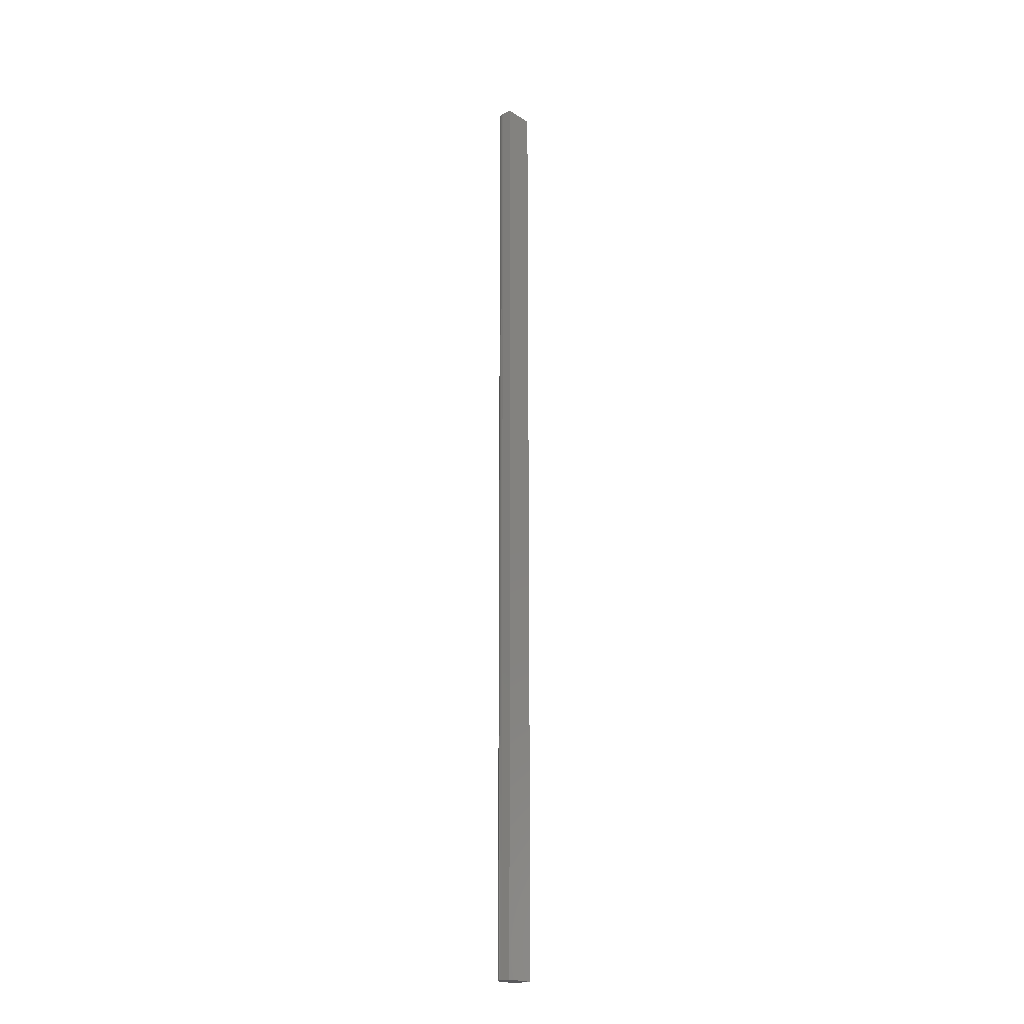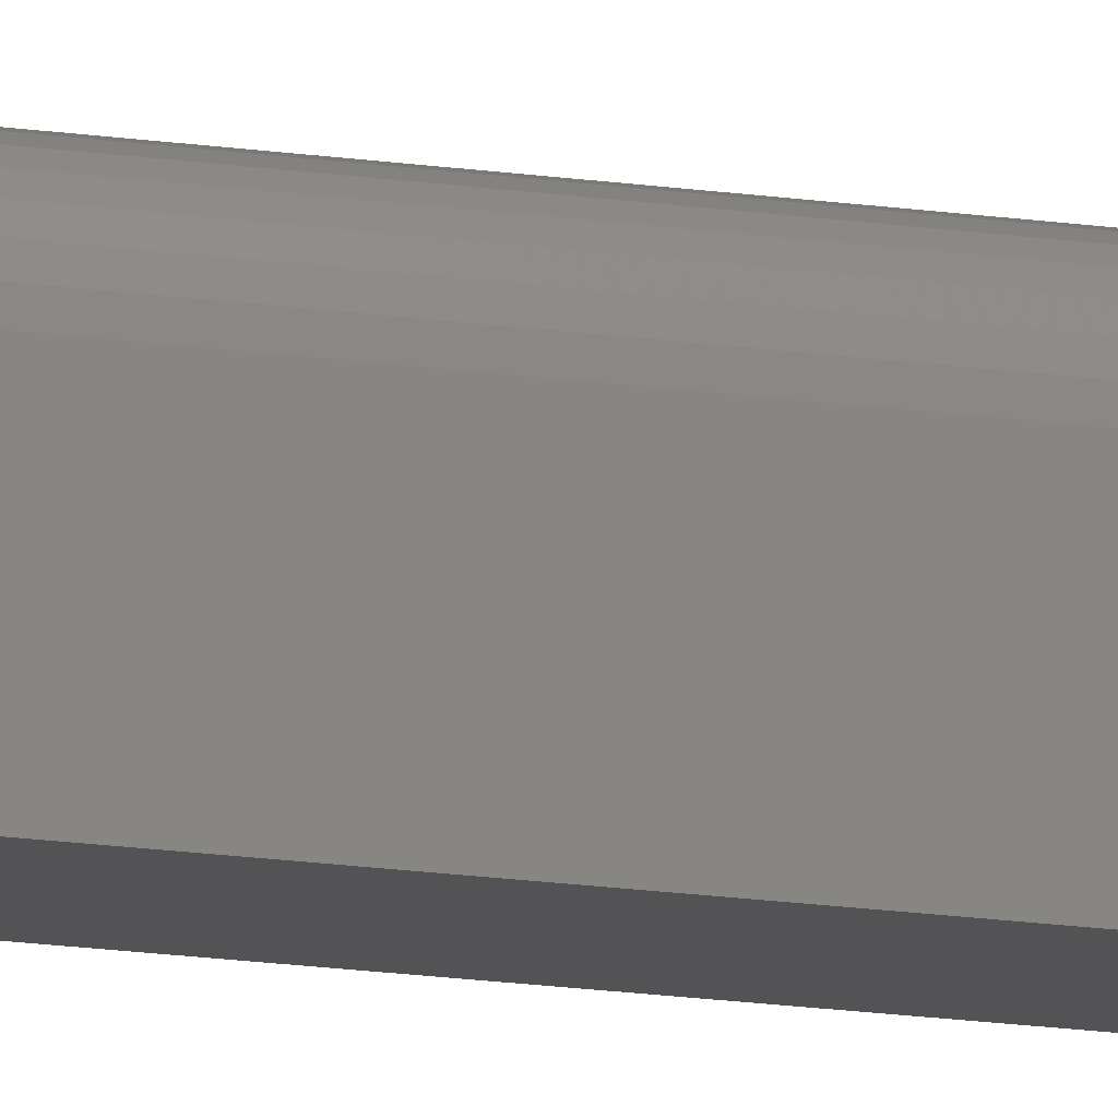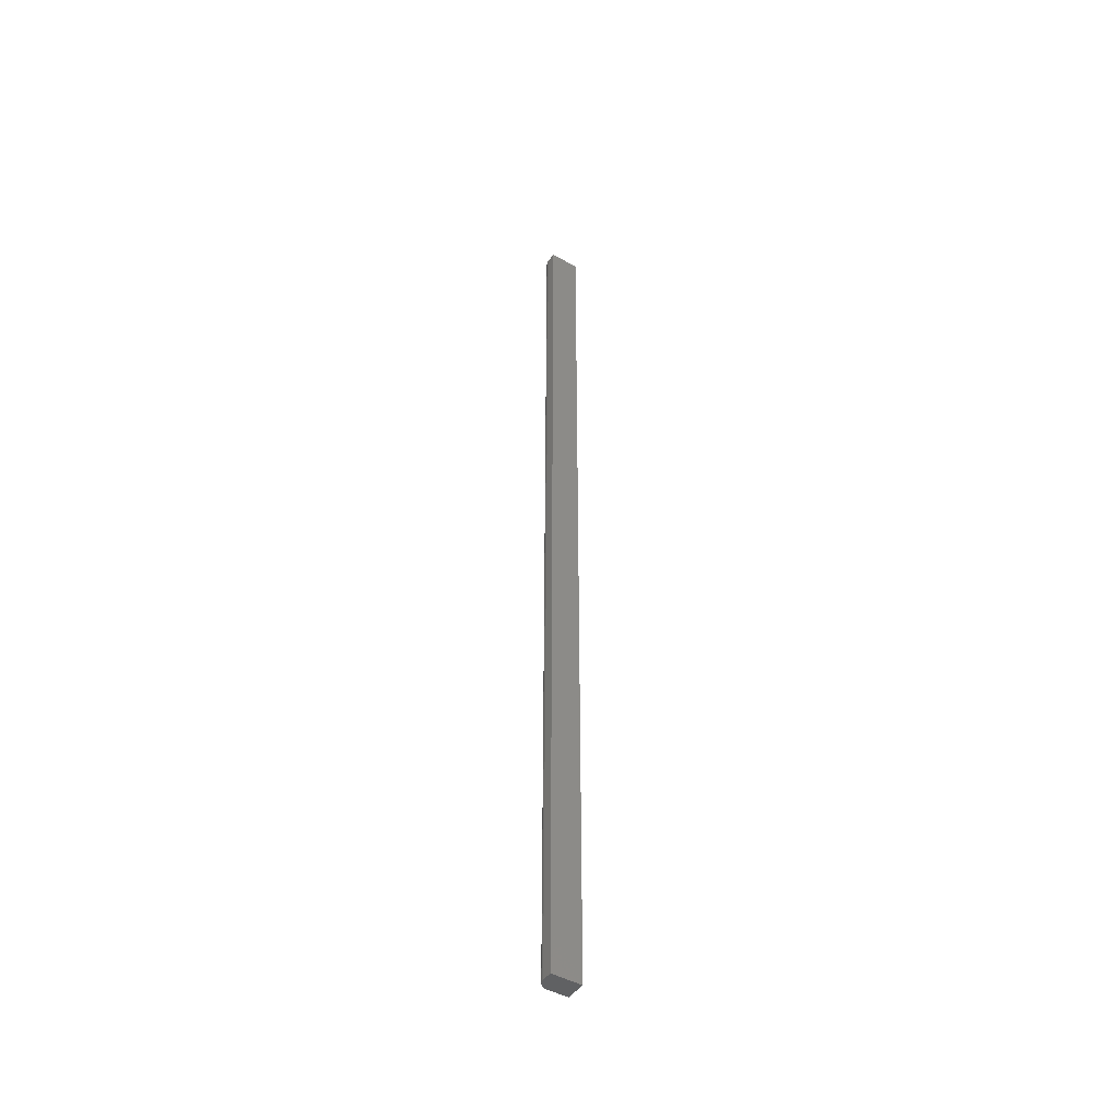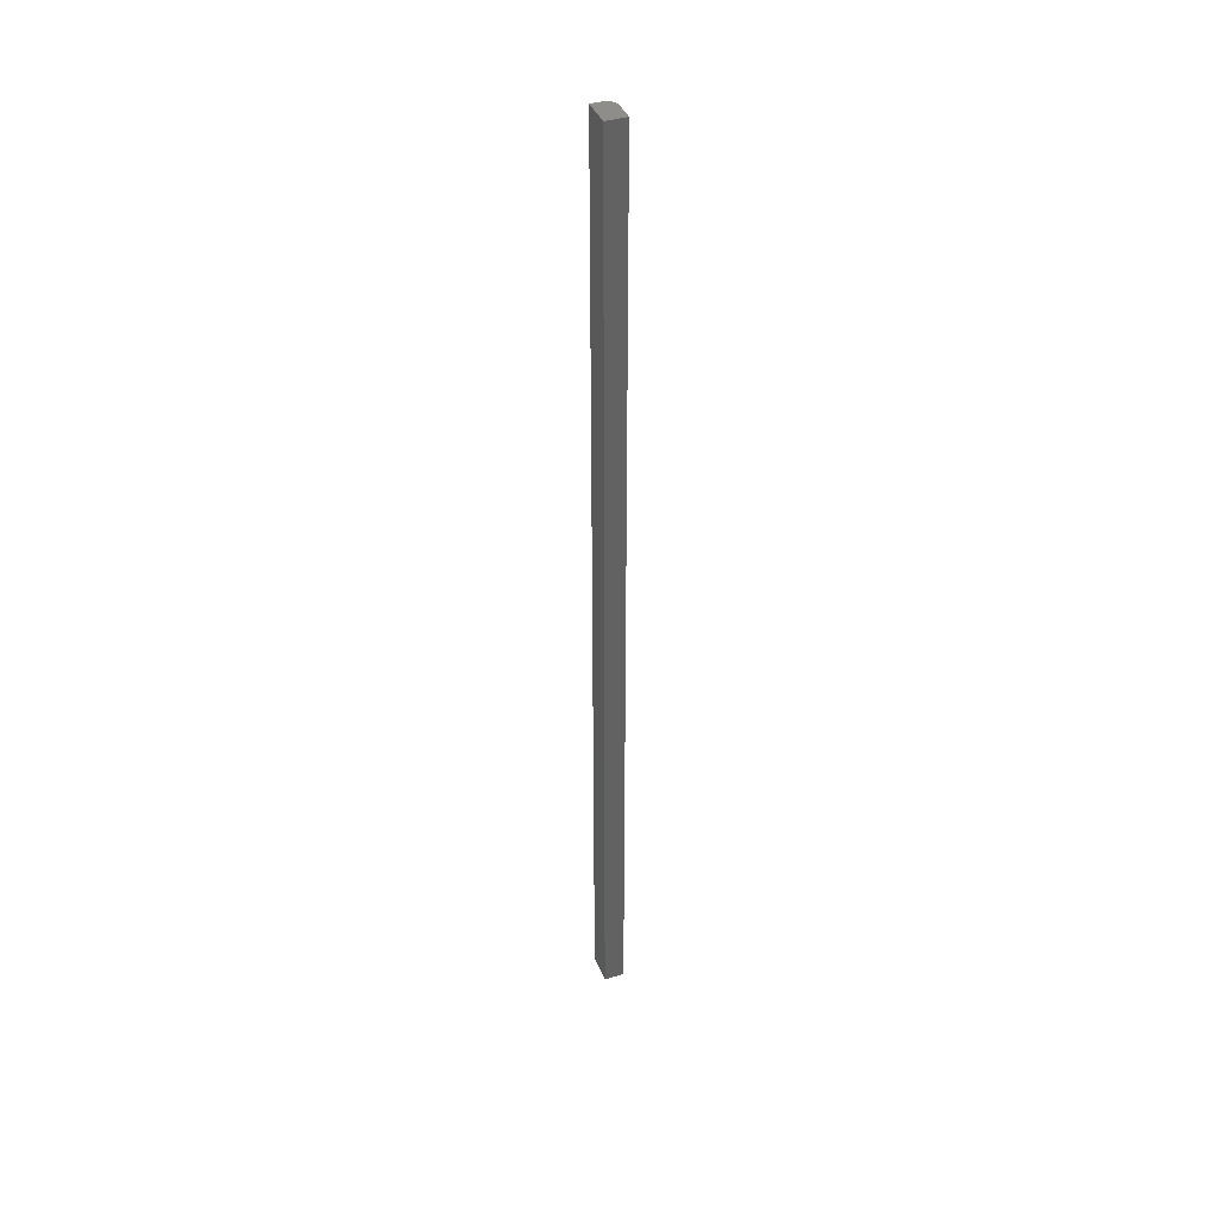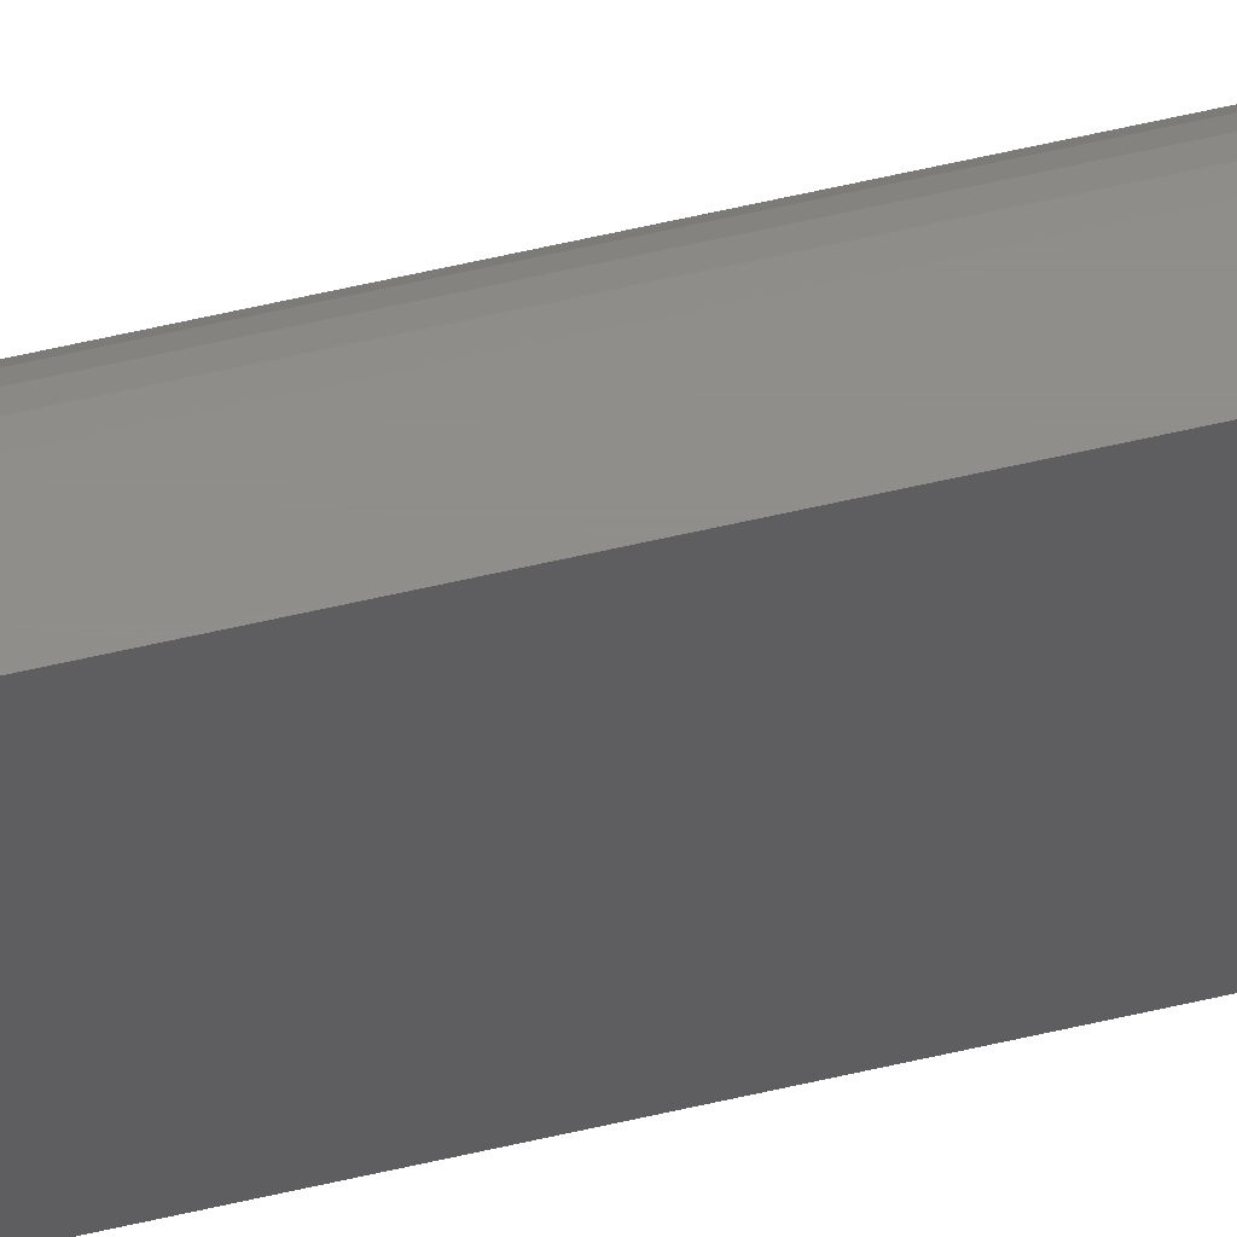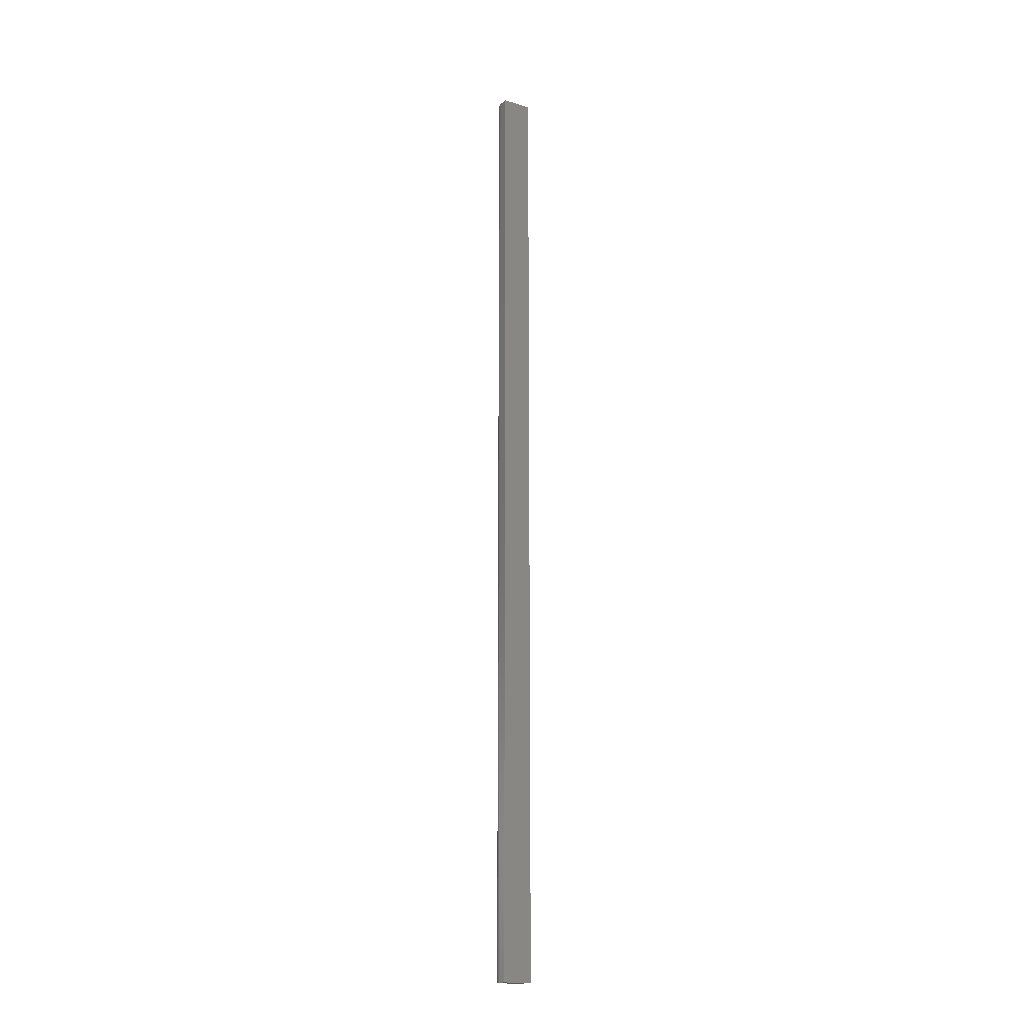
<metadata>
{"format":"stl","ext":"stl","renderer":"f3d","projection":"perspective","resolution":1024,"background":"white","views":[{"elev":-20.2,"azim":41.6,"up":"+Y"},{"elev":-11.0,"azim":-114.4,"up":"+Z"},{"elev":-45.8,"azim":56.9,"up":"+Y"},{"elev":39.8,"azim":159.3,"up":"+Y"},{"elev":47.2,"azim":74.2,"up":"+Z"},{"elev":-17.2,"azim":58.2,"up":"+Y"}]}
</metadata>
<code>
# stl→obj: 24 verts, 44 faces
v -0.1422 -0.375 0.02344
v -0.1342 -0.375 0.02344
v -0.1422 0.3671 0.02344
v -0.1342 0.3671 0.02344
v -0.15 0.3671 0.01562
v -0.15 0.3671 0
v -0.15 -0.375 0.01562
v -0.15 -0.375 0
v -0.1342 0.3671 0
v -0.1498 0.3671 0.01715
v -0.1494 0.3671 0.01861
v -0.1487 0.3671 0.01997
v -0.1477 0.3671 0.02115
v -0.1465 0.3671 0.02212
v -0.1452 0.3671 0.02284
v -0.1437 0.3671 0.02329
v -0.1342 -0.375 0
v -0.1498 -0.375 0.01715
v -0.1465 -0.375 0.02212
v -0.1477 -0.375 0.02115
v -0.1487 -0.375 0.01997
v -0.1494 -0.375 0.01861
v -0.1437 -0.375 0.02329
v -0.1452 -0.375 0.02284
f 1 2 3
f 3 2 4
f 5 6 7
f 7 6 8
f 5 9 6
f 10 11 12
f 10 12 13
f 10 13 14
f 10 14 15
f 10 15 16
f 10 16 3
f 4 9 5
f 4 5 10
f 4 10 3
f 7 8 17
f 18 19 20
f 18 20 21
f 18 21 22
f 2 19 18
f 2 18 7
f 2 7 17
f 19 2 1
f 19 1 23
f 19 23 24
f 5 7 10
f 10 7 18
f 10 18 11
f 11 18 22
f 11 22 12
f 12 22 21
f 12 21 13
f 13 21 20
f 13 20 14
f 14 20 19
f 14 19 15
f 15 19 24
f 15 24 16
f 16 24 23
f 16 23 3
f 3 23 1
f 8 6 17
f 17 6 9
f 2 17 4
f 4 17 9

</code>
